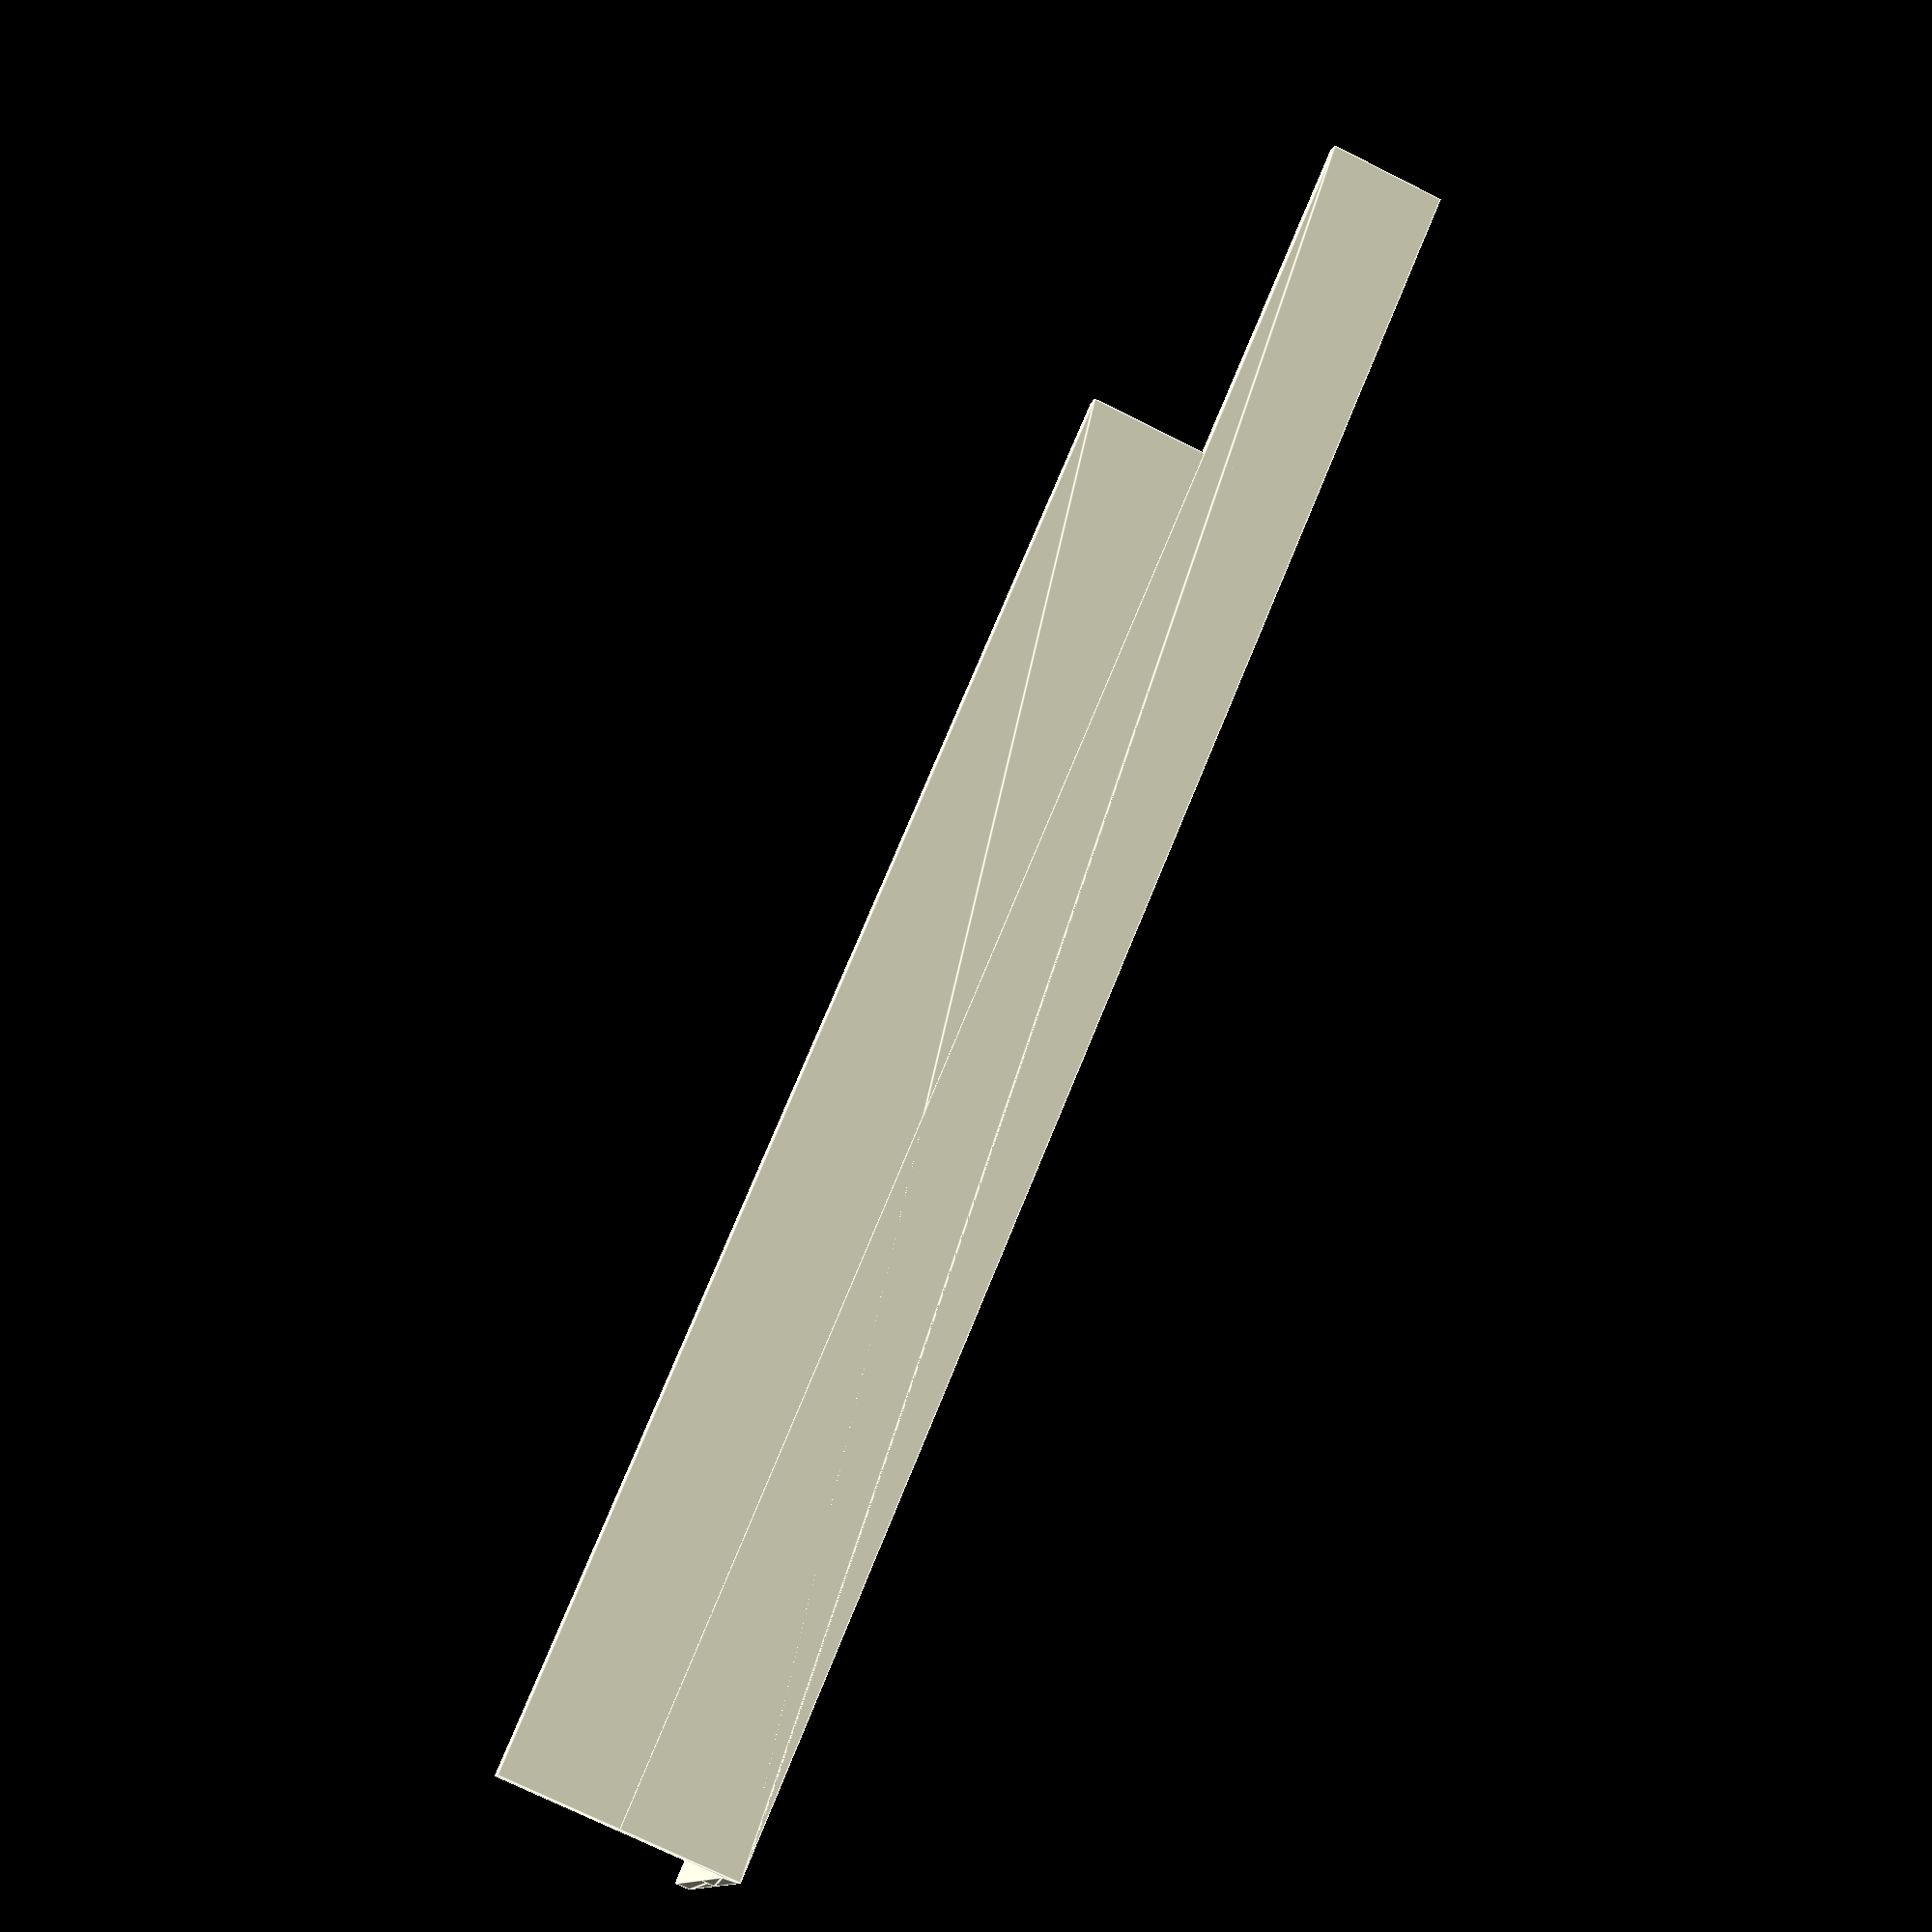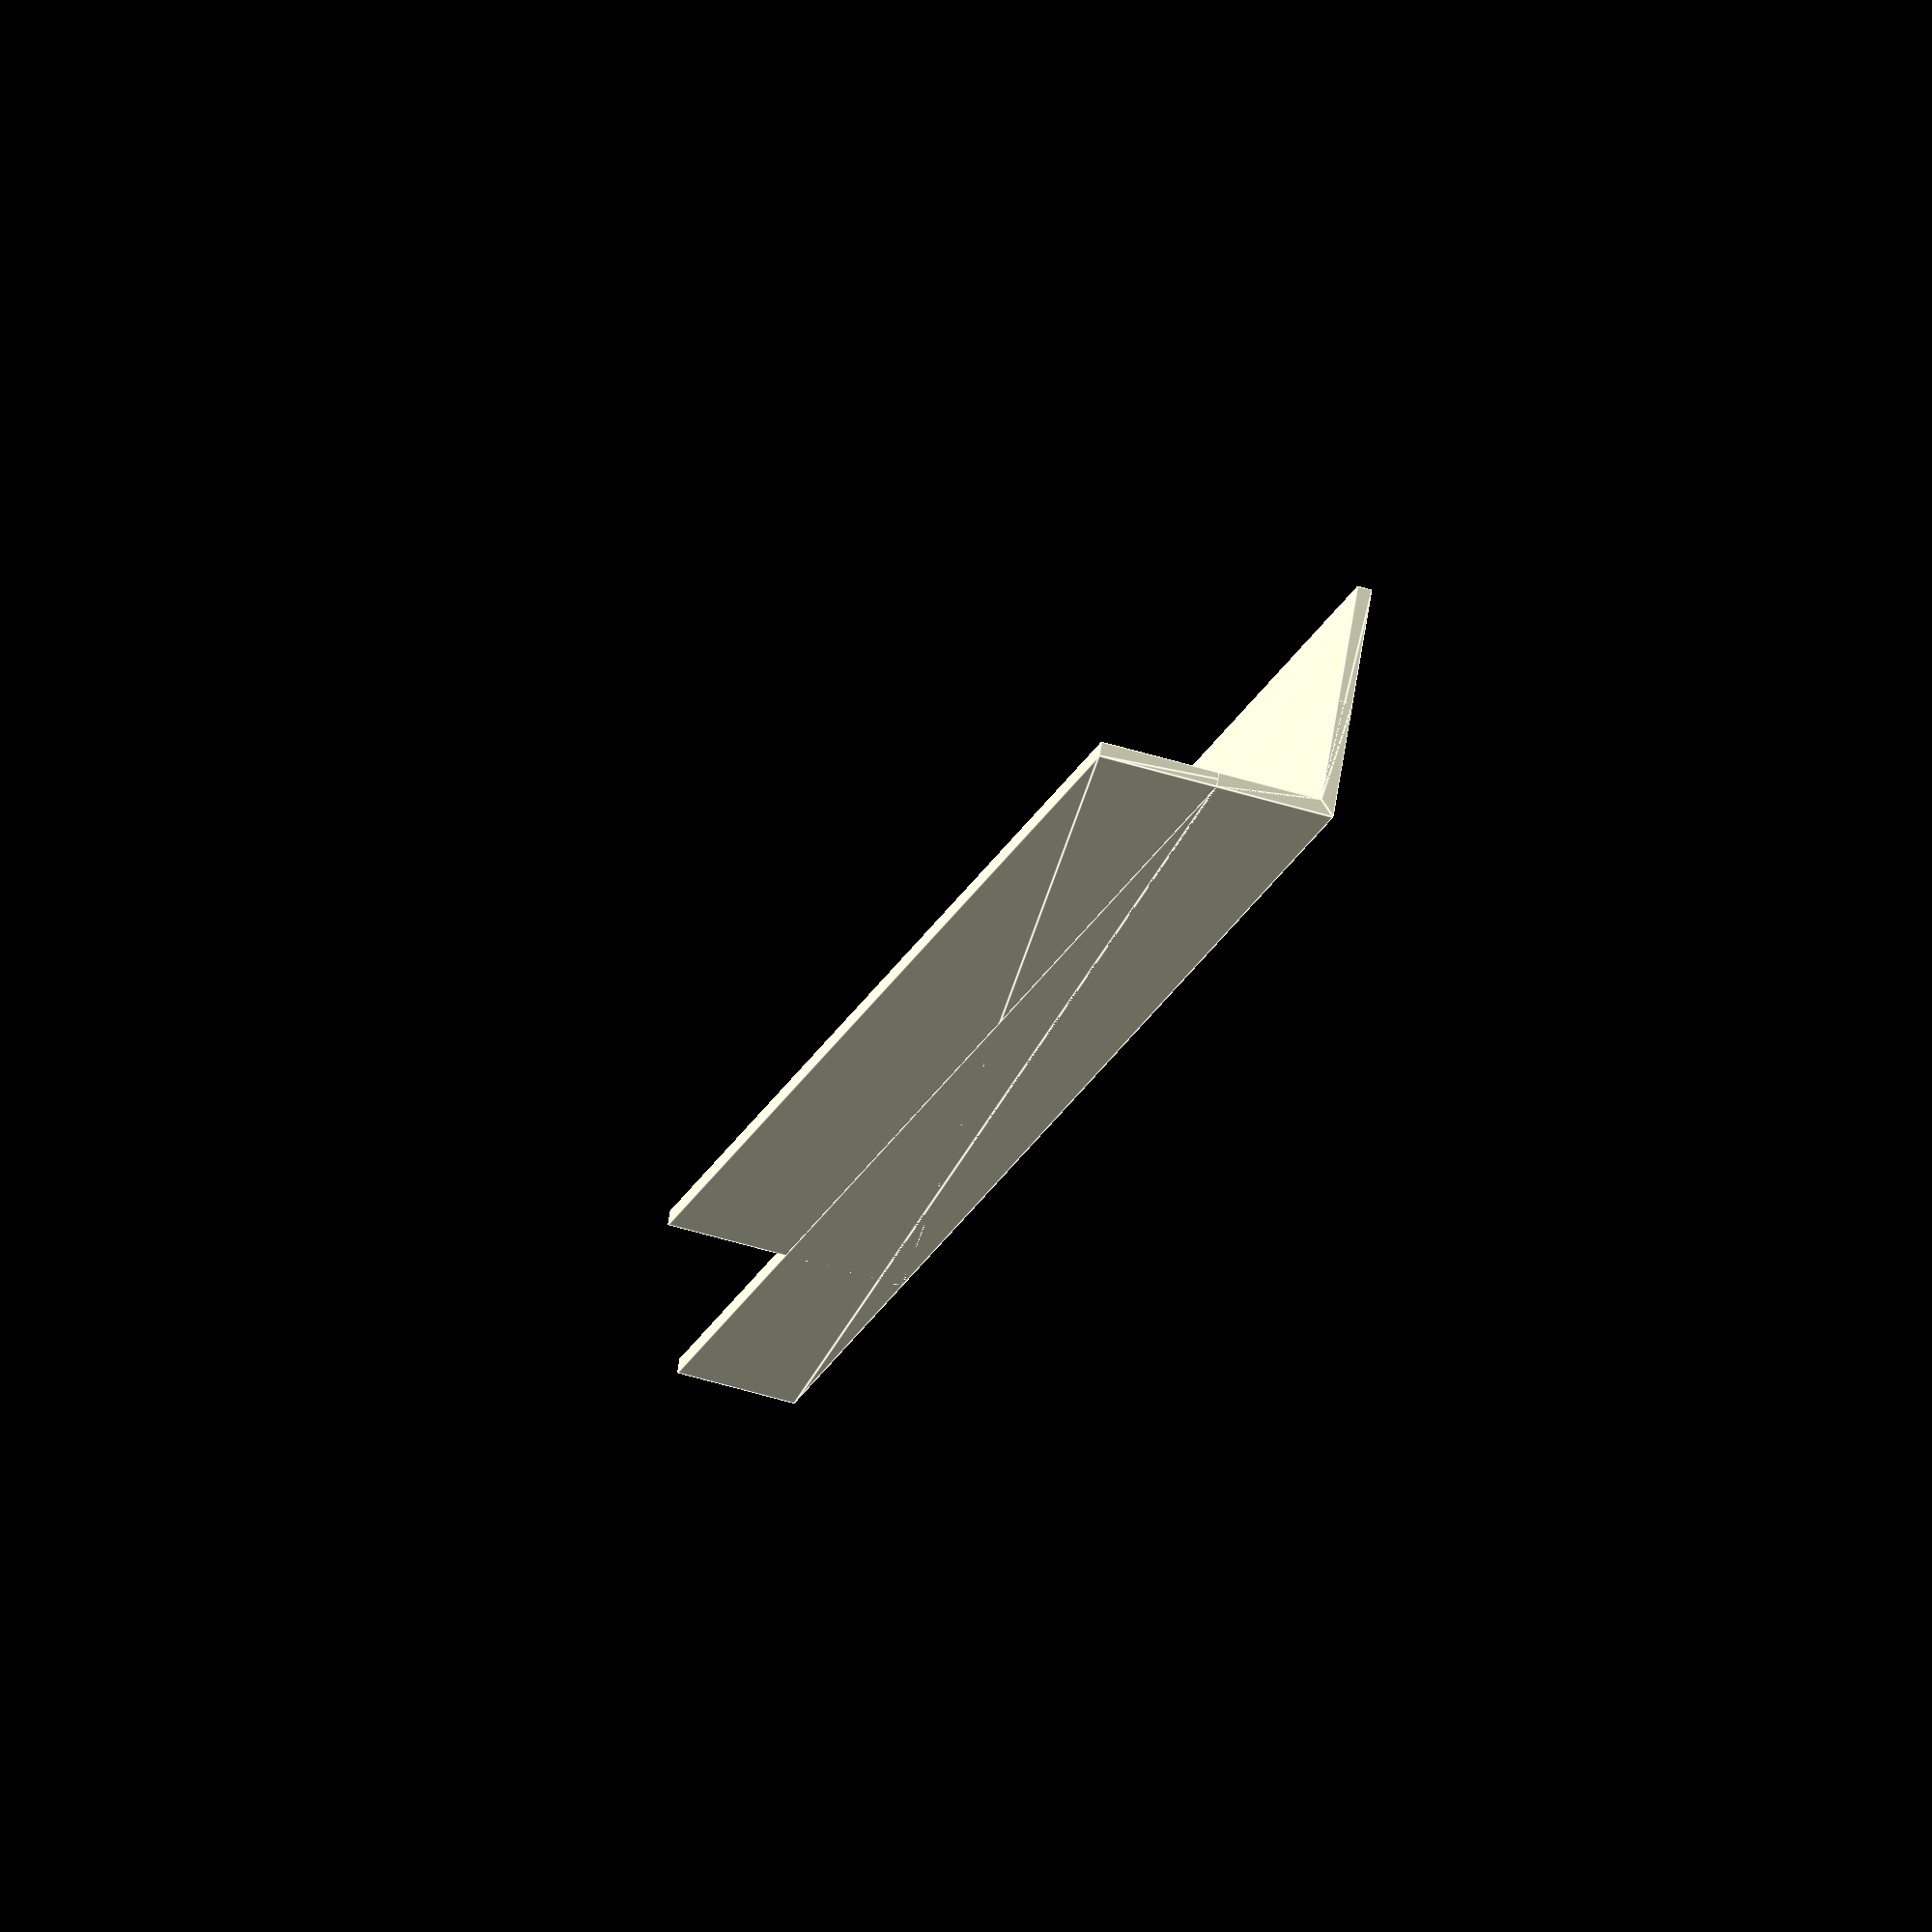
<openscad>
module AngleBracket(t=0.1, depth=12, w=2, h=2) {
    points = [
        [0, 0],
        [w, 0],
        [w, t],
        [t, t],
        [t, h],
        [0, h]
    ];
    translate([0, depth/2, 0])
        rotate([90, 0, 0])
            linear_extrude(height=depth, center = true) {
                polygon(points);
        }
}

module AngleBracket2x2(depth=12) {
    // https://www.lowes.com/pd/Hillman-2-in-W-x-2-in-H-x-4-ft-L-Plain-Hot-Rolled-Steel-Solid-Angle/3059247
    t = 0.125;
    AngleBracket(t, depth, 2, 2);
}

module AngleBracket1x1(depth=12) {
    // https://www.lowes.com/pd/Hillman-1-in-W-x-1-in-H-x-3-ft-L-Plain-Hot-Rolled-Steel-Solid-Angle/3057607
    t = 0.125;
    AngleBracket(t, depth, 1, 1);
}

AngleBracket2x2();
AngleBracket1x1(15);
</openscad>
<views>
elev=12.1 azim=337.2 roll=165.8 proj=p view=edges
elev=48.9 azim=298.3 roll=70.8 proj=o view=edges
</views>
